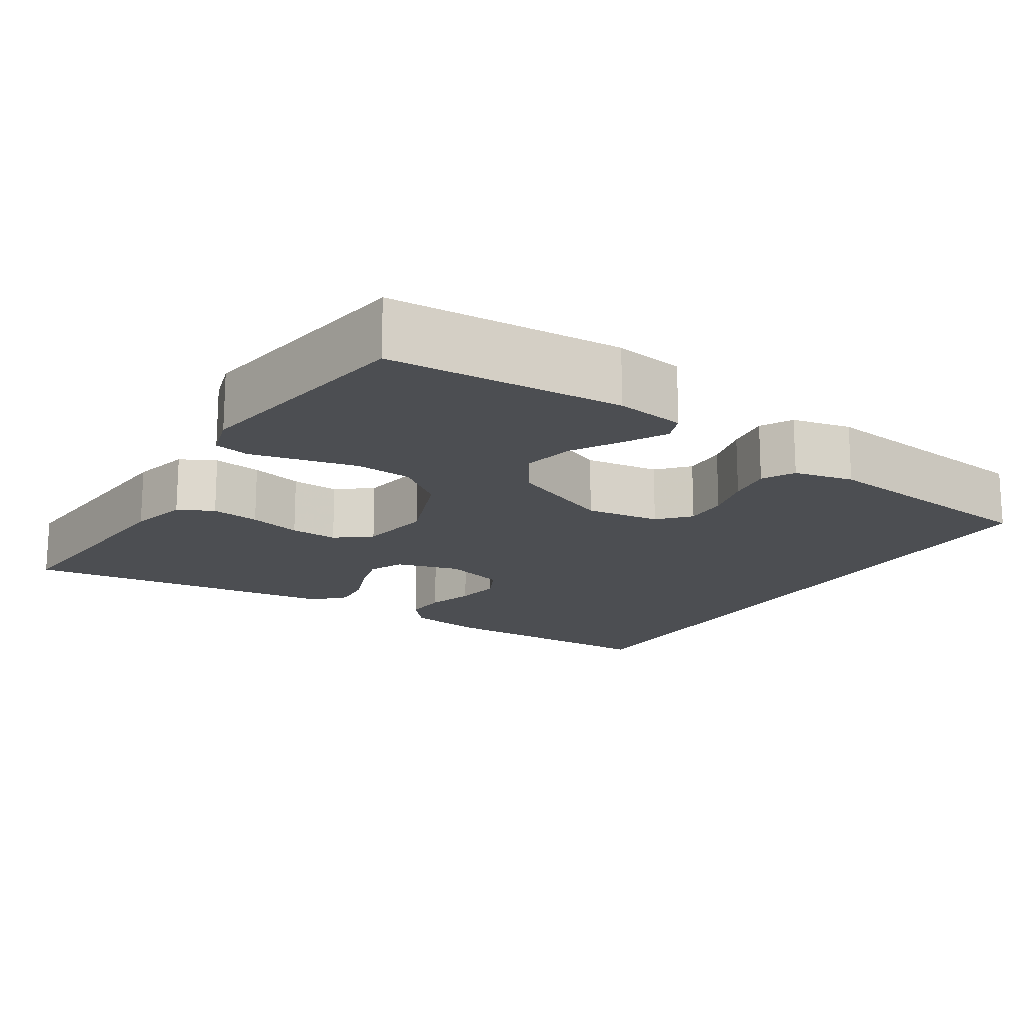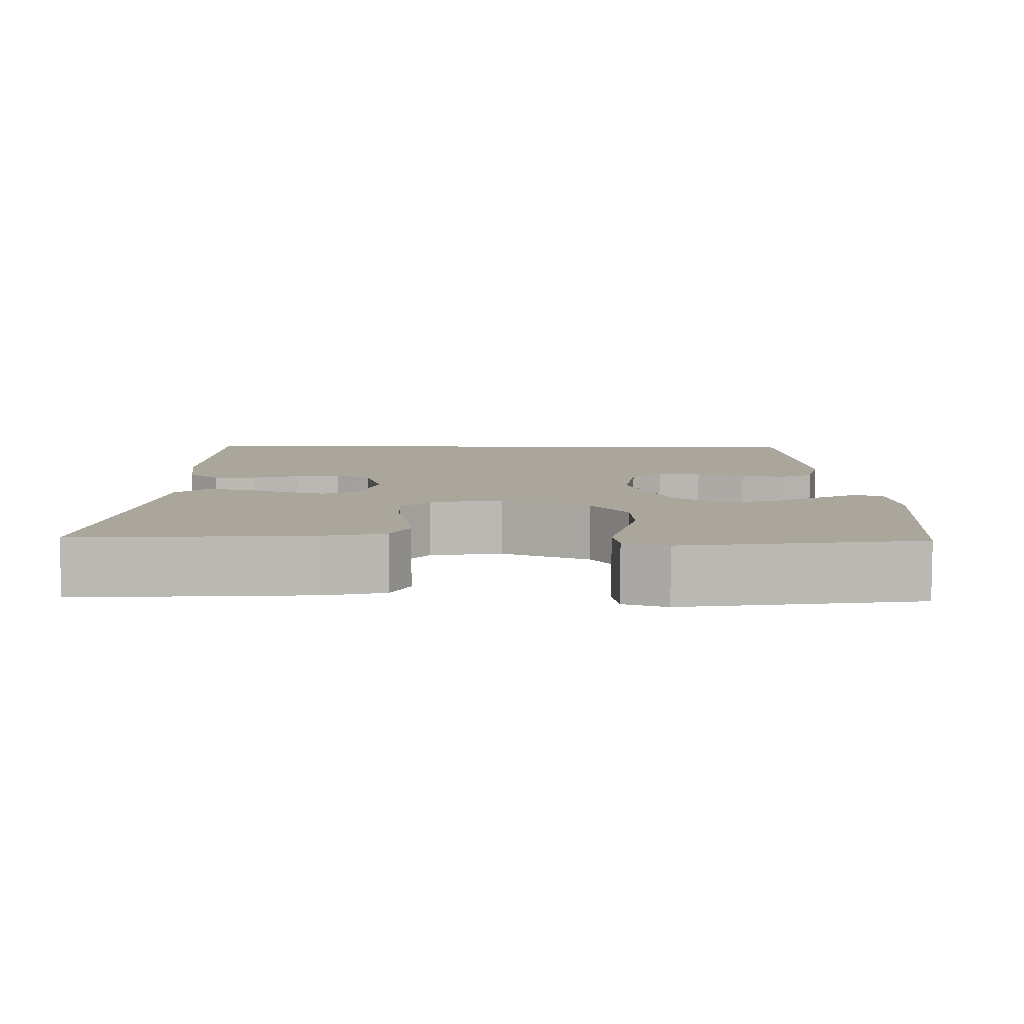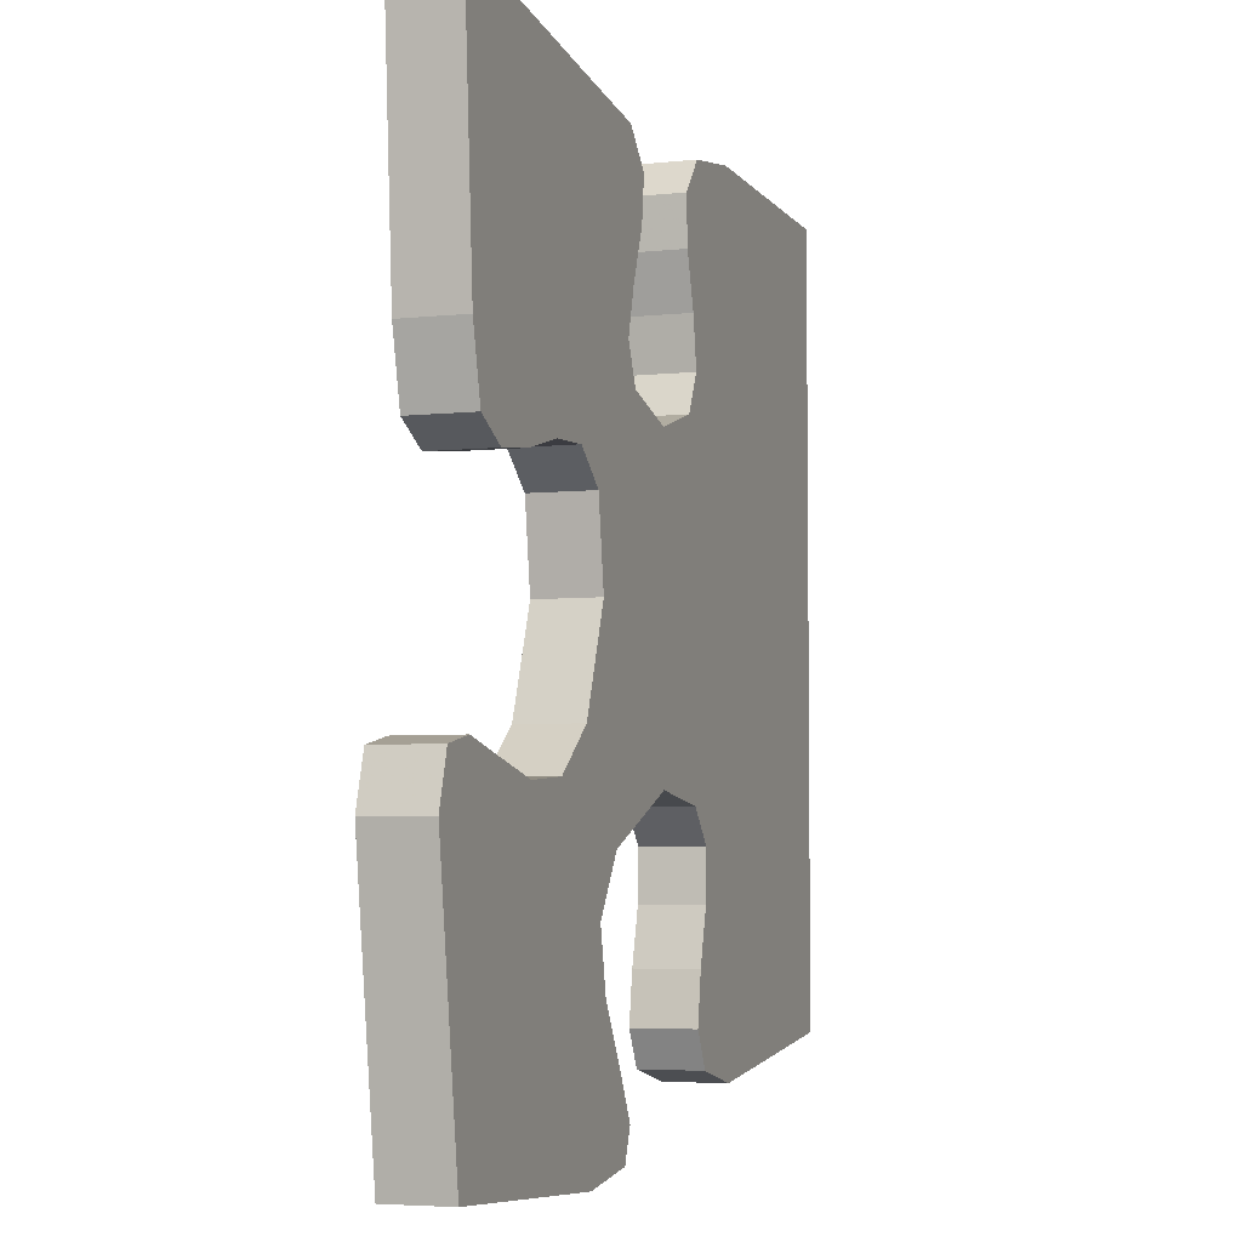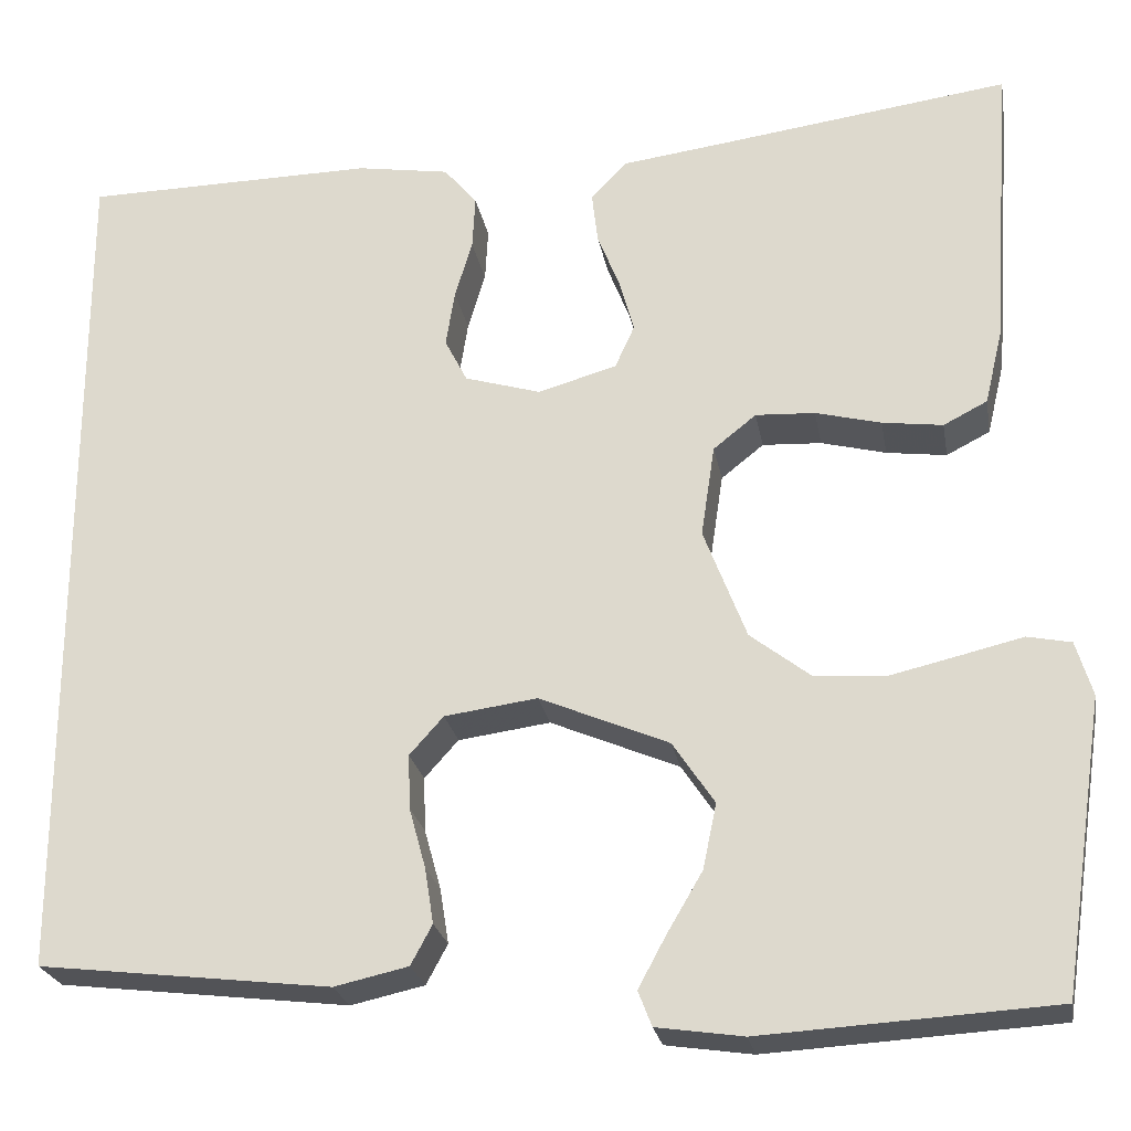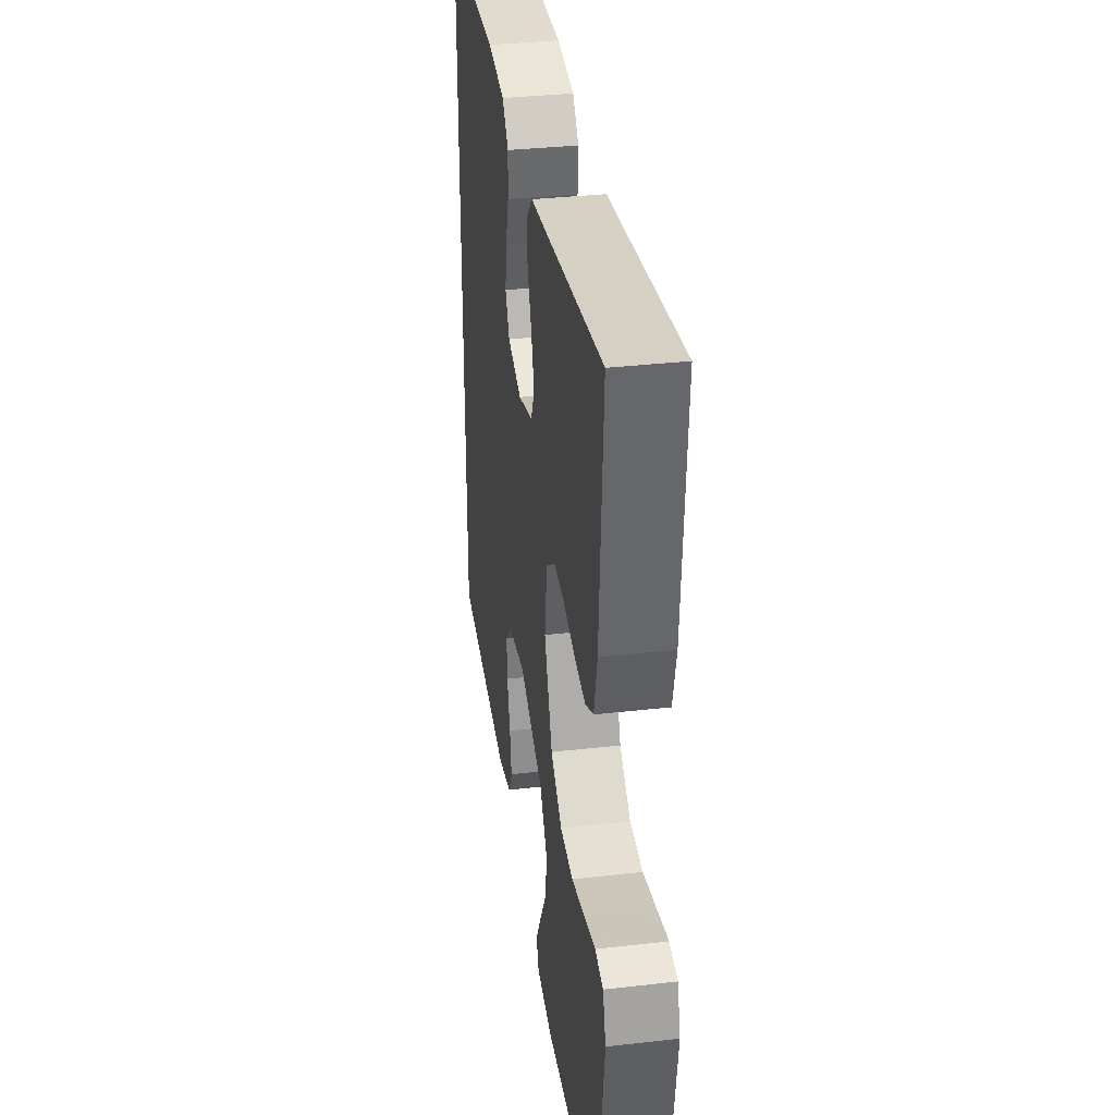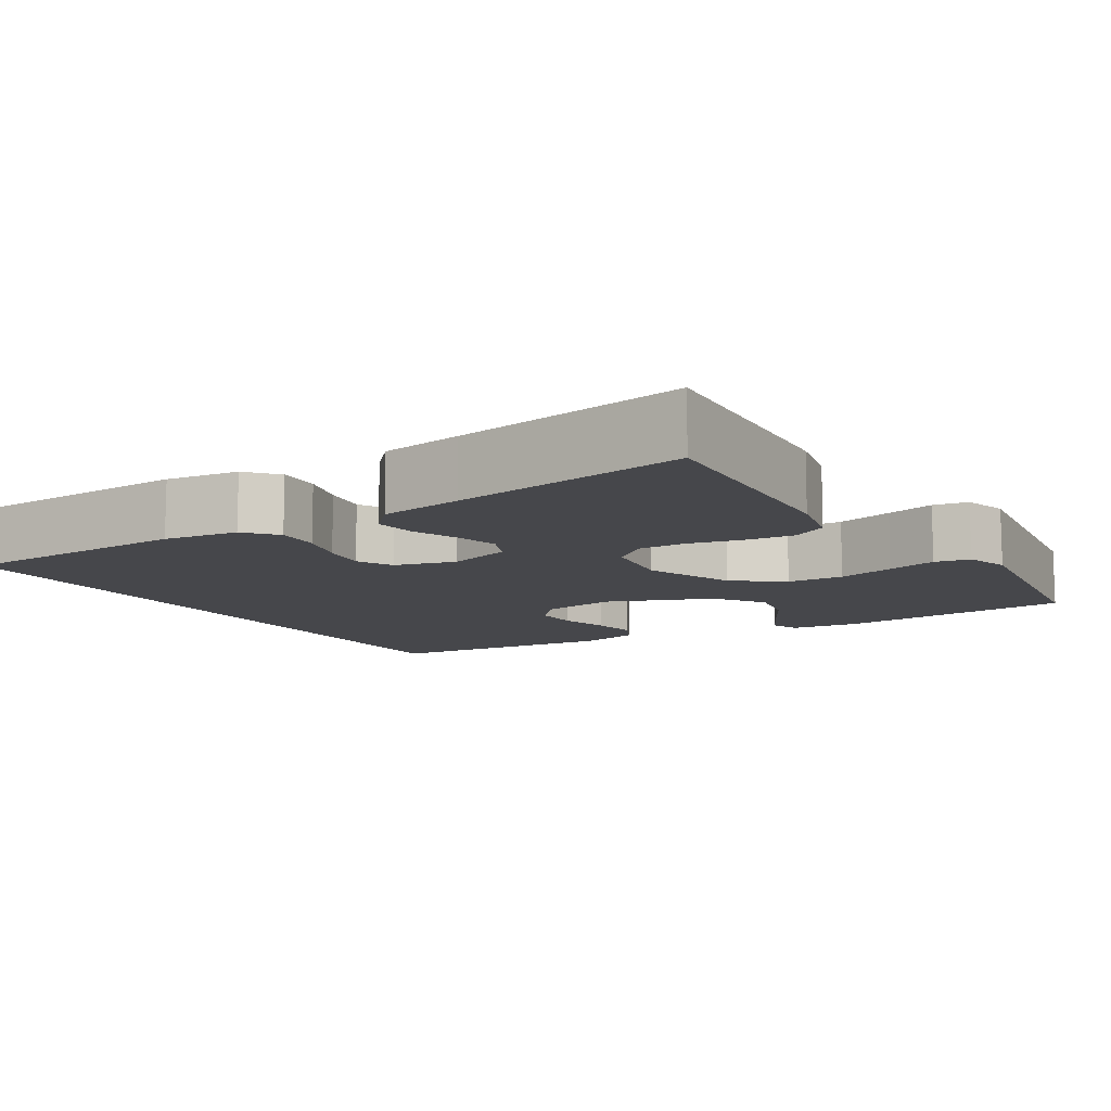
<metadata>
{"format":"obj","ext":"obj","renderer":"f3d","projection":"perspective","resolution":1024,"background":"white","views":[{"elev":-17.0,"azim":147.4,"up":"+Y"},{"elev":7.9,"azim":91.4,"up":"+Y"},{"elev":-4.7,"azim":109.3,"up":"+Z"},{"elev":-23.9,"azim":9.9,"up":"+Z"},{"elev":34.4,"azim":81.3,"up":"+Z"},{"elev":-10.8,"azim":32.7,"up":"+Y"}]}
</metadata>
<code>
v -0.5 0.07 0.466
v -0.2 0.07 0.471
v -0.105 0.07 0.456
v -0.071 0.07 0.416
v -0.074 0.07 0.361
v -0.092 0.07 0.301
v -0.101 0.07 0.244
v -0.078 0.07 0.199
v 0 0.07 0.176
v 0.081 0.07 0.199
v 0.101 0.07 0.243
v 0.086 0.07 0.297
v 0.063 0.07 0.355
v 0.057 0.07 0.407
v 0.094 0.07 0.445
v 0.2 0.07 0.459
v 0.5 0.07 0.5
v 0.479 0.07 0.2
v 0.461 0.07 0.124
v 0.416 0.07 0.101
v 0.354 0.07 0.109
v 0.287 0.07 0.126
v 0.226 0.07 0.129
v 0.182 0.07 0.094
v 0.168 0.07 0
v 0.212 0.07 -0.114
v 0.274 0.07 -0.162
v 0.346 0.07 -0.167
v 0.419 0.07 -0.15
v 0.482 0.07 -0.135
v 0.527 0.07 -0.144
v 0.544 0.07 -0.2
v 0.5 0.07 -0.5
v 0.2 0.07 -0.518
v 0.111 0.07 -0.505
v 0.097 0.07 -0.469
v 0.125 0.07 -0.417
v 0.162 0.07 -0.354
v 0.176 0.07 -0.287
v 0.133 0.07 -0.223
v 0 0.07 -0.167
v -0.095 0.07 -0.18
v -0.13 0.07 -0.219
v -0.128 0.07 -0.275
v -0.111 0.07 -0.337
v -0.102 0.07 -0.394
v -0.124 0.07 -0.435
v -0.2 0.07 -0.452
v -0.5 0.07 -0.417
v -0.5 0 0.466
v -0.2 0 0.471
v -0.105 0 0.456
v -0.071 0 0.416
v -0.074 0 0.361
v -0.092 0 0.301
v -0.101 0 0.244
v -0.078 0 0.199
v 0 0 0.176
v 0.081 0 0.199
v 0.101 0 0.243
v 0.086 0 0.297
v 0.063 0 0.355
v 0.057 0 0.407
v 0.094 0 0.445
v 0.2 0 0.459
v 0.5 0 0.5
v 0.479 0 0.2
v 0.461 0 0.124
v 0.416 0 0.101
v 0.354 0 0.109
v 0.287 0 0.126
v 0.226 0 0.129
v 0.182 0 0.094
v 0.168 0 0
v 0.212 0 -0.114
v 0.274 0 -0.162
v 0.346 0 -0.167
v 0.419 0 -0.15
v 0.482 0 -0.135
v 0.527 0 -0.144
v 0.544 0 -0.2
v 0.5 0 -0.5
v 0.2 0 -0.518
v 0.111 0 -0.505
v 0.097 0 -0.469
v 0.125 0 -0.417
v 0.162 0 -0.354
v 0.176 0 -0.287
v 0.133 0 -0.223
v 0 0 -0.167
v -0.095 0 -0.18
v -0.13 0 -0.219
v -0.128 0 -0.275
v -0.111 0 -0.337
v -0.102 0 -0.394
v -0.124 0 -0.435
v -0.2 0 -0.452
v -0.5 0 -0.417
f 44 45 46 47
f 43 44 47 48
f 35 36 37 38
f 33 34 35 38
f 33 38 39
f 32 33 39 40
f 29 30 31 32
f 28 29 32 40
f 19 20 21 22
f 19 22 23
f 16 17 18 19
f 16 19 23
f 15 16 23 24
f 12 13 14 15
f 11 12 15 24
f 3 4 5 6
f 3 6 7
f 2 3 7
f 1 2 7
f 43 48 49 1
f 27 28 40 41
f 26 27 41
f 25 26 41 42
f 10 11 24 25
f 9 10 25 42
f 8 9 42 43
f 1 7 8 43
f 96 95 94 93
f 97 96 93 92
f 87 86 85 84
f 87 84 83 82
f 88 87 82
f 89 88 82 81
f 81 80 79 78
f 89 81 78 77
f 71 70 69 68
f 72 71 68
f 68 67 66 65
f 72 68 65
f 73 72 65 64
f 64 63 62 61
f 73 64 61 60
f 55 54 53 52
f 56 55 52
f 56 52 51
f 56 51 50
f 50 98 97 92
f 90 89 77 76
f 90 76 75
f 91 90 75 74
f 74 73 60 59
f 91 74 59 58
f 92 91 58 57
f 92 57 56 50
f 1 50 51 2
f 2 51 52 3
f 3 52 53 4
f 4 53 54 5
f 5 54 55 6
f 6 55 56 7
f 7 56 57 8
f 8 57 58 9
f 9 58 59 10
f 10 59 60 11
f 11 60 61 12
f 12 61 62 13
f 13 62 63 14
f 14 63 64 15
f 15 64 65 16
f 16 65 66 17
f 17 66 67 18
f 18 67 68 19
f 19 68 69 20
f 20 69 70 21
f 21 70 71 22
f 22 71 72 23
f 23 72 73 24
f 24 73 74 25
f 25 74 75 26
f 26 75 76 27
f 27 76 77 28
f 28 77 78 29
f 29 78 79 30
f 30 79 80 31
f 31 80 81 32
f 32 81 82 33
f 33 82 83 34
f 34 83 84 35
f 35 84 85 36
f 36 85 86 37
f 37 86 87 38
f 38 87 88 39
f 39 88 89 40
f 40 89 90 41
f 41 90 91 42
f 42 91 92 43
f 43 92 93 44
f 44 93 94 45
f 45 94 95 46
f 46 95 96 47
f 47 96 97 48
f 48 97 98 49
f 49 98 50 1

</code>
